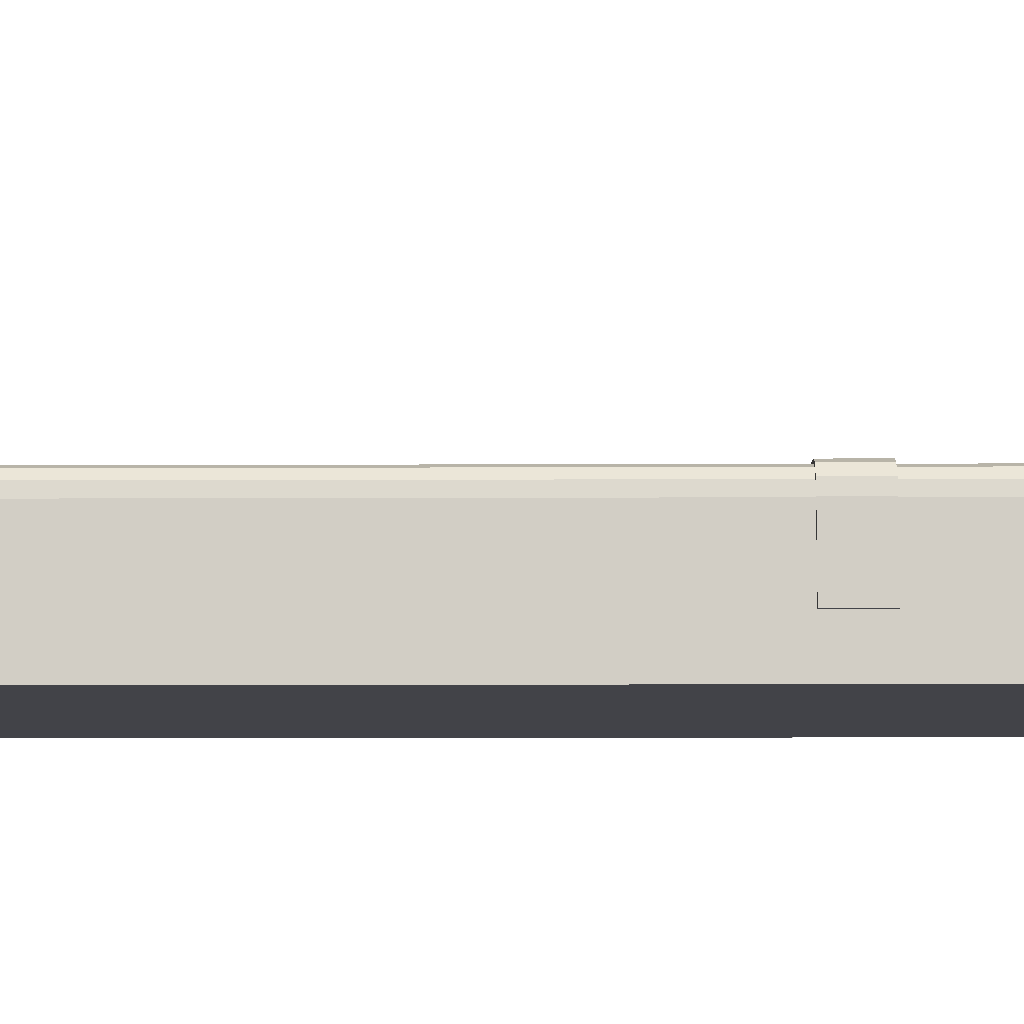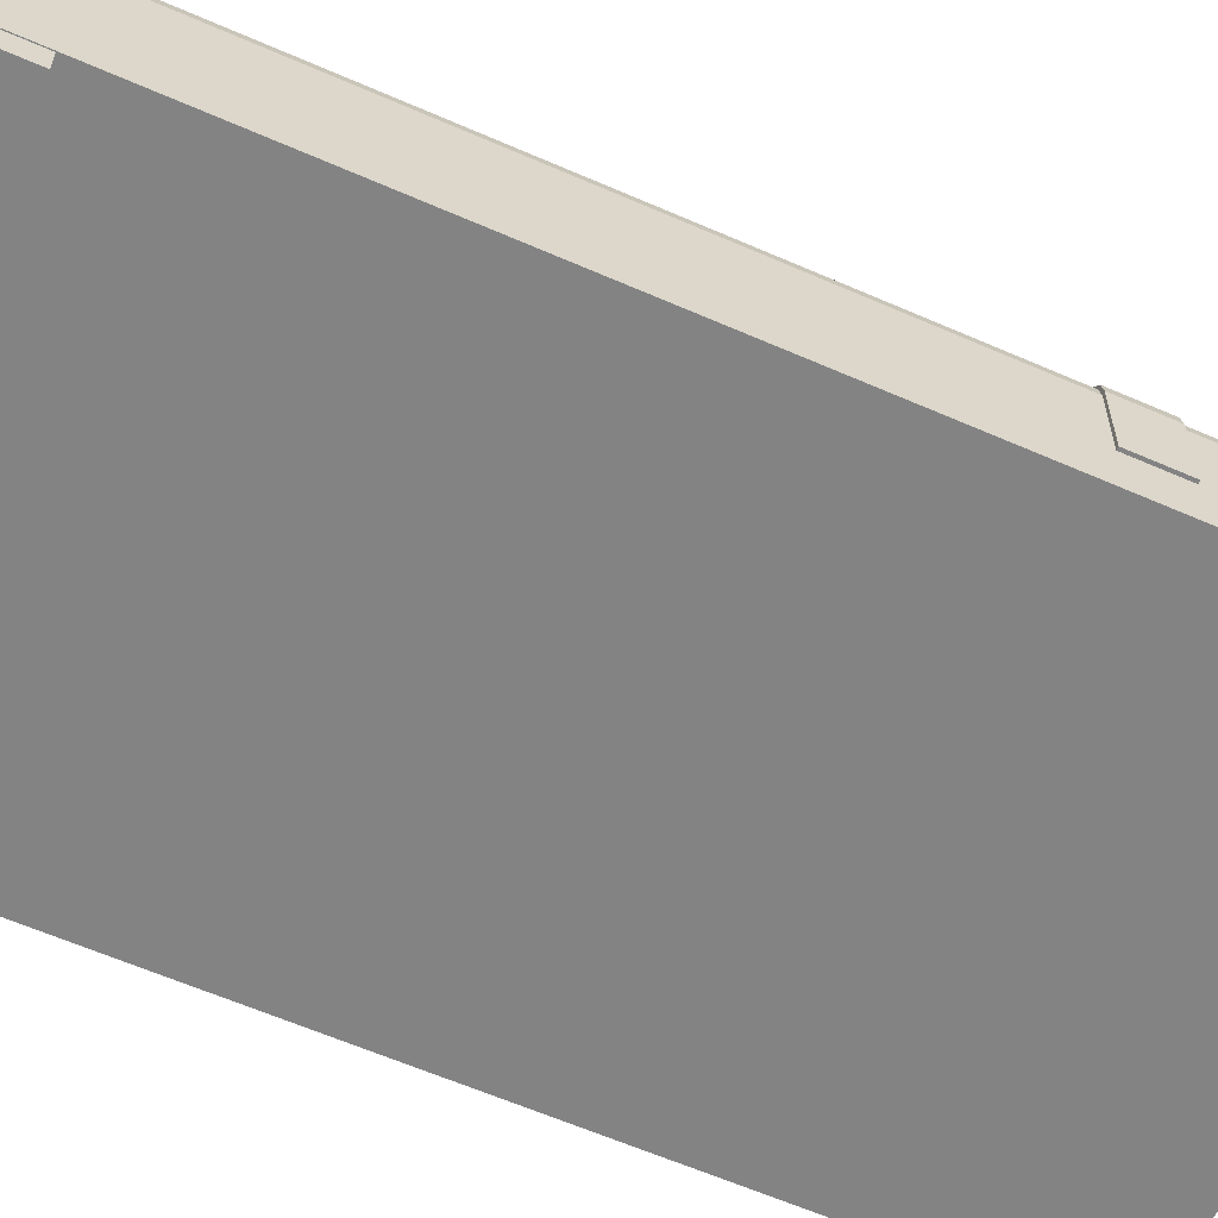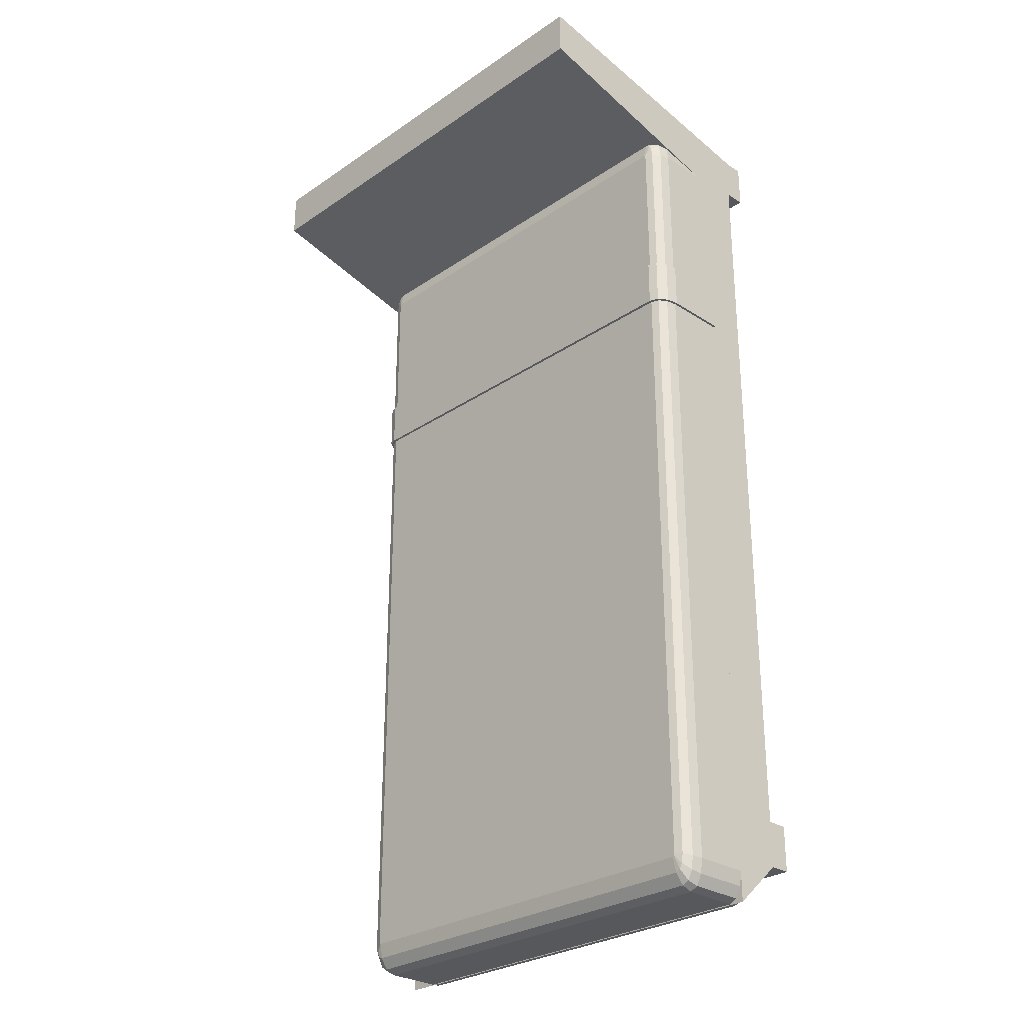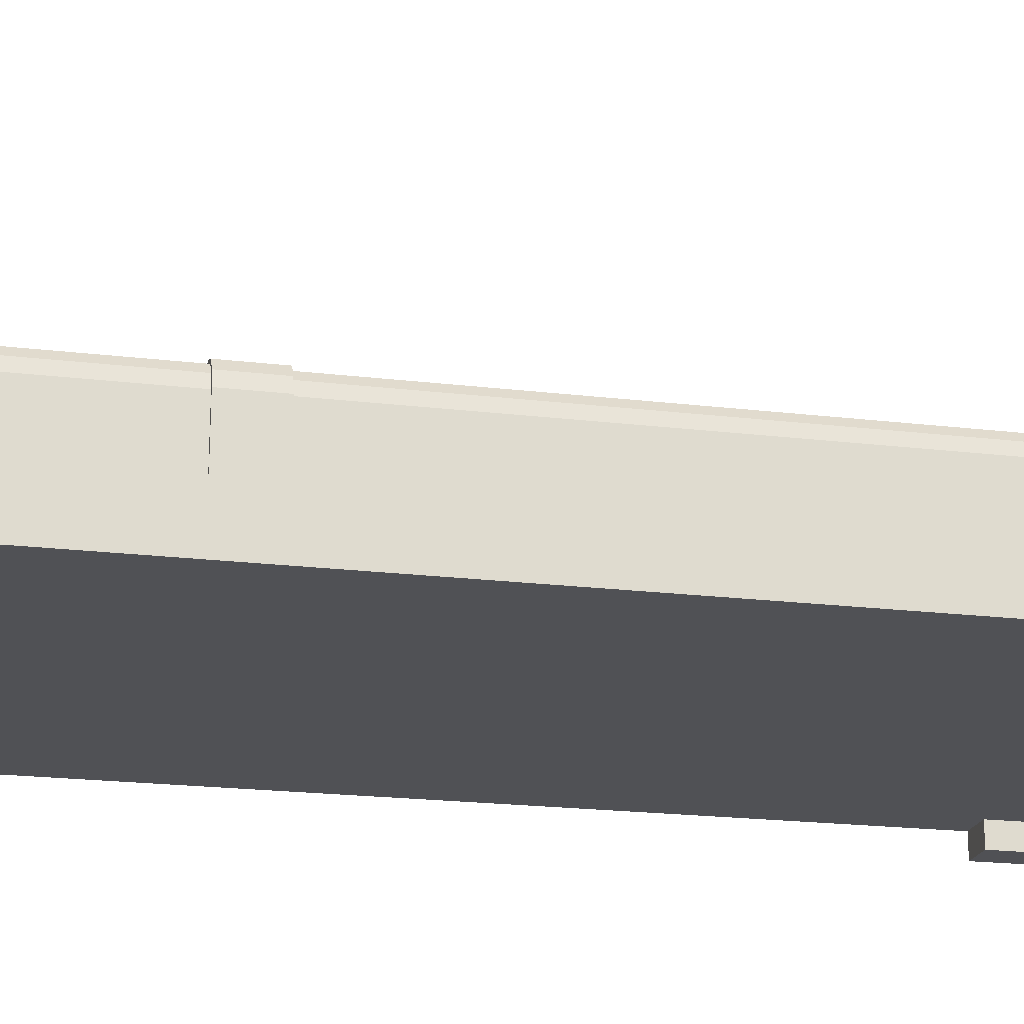
<metadata>
{"format":"obj","ext":"obj","renderer":"f3d","projection":"perspective","resolution":1024,"background":"white","views":[{"elev":-7.6,"azim":90.7,"up":"+Z"},{"elev":-61.2,"azim":65.9,"up":"+Z"},{"elev":-28.2,"azim":45.6,"up":"+Y"},{"elev":-20.2,"azim":-102.6,"up":"+Z"}]}
</metadata>
<code>
v 0.3816 -0.05793 -0.04924
v 0.3816 -0.05793 -0.04924
v 0.3816 -0.133 -0.04924
v 0.3816 -0.133 -0.04924
v 0.3712 -0.133 -0.03454
v 0.3712 -0.133 -0.03454
v 0.3712 -0.133 -0.03454
v 0.3712 -0.05793 -0.03454
v 0.3712 -0.05793 -0.03454
v 0.3712 -0.05793 -0.03454
v 0.3852 -0.05793 -0.06823
v 0.3852 -0.05793 -0.06823
v 0.3687 -0.05793 -0.03868
v 0.3687 -0.05793 -0.03868
v 0.3687 -0.05793 -0.03868
v 0.3777 -0.05793 -0.05139
v 0.3777 -0.05793 -0.05139
v 0.381 -0.05793 -0.06875
v 0.381 -0.05793 -0.06875
v 0.3777 -0.133 -0.05139
v 0.3777 -0.133 -0.05139
v 0.3687 0.1867 -0.03868
v 0.3687 0.1867 -0.03868
v 0.381 -0.133 -0.06875
v 0.381 -0.133 -0.06875
v 0.3777 0.189 -0.05139
v 0.381 0.1898 -0.06875
v 0.3667 0.2012 -0.03868
v 0.3667 0.2012 -0.03868
v 0.3747 0.2101 -0.05139
v 0.3747 0.2101 -0.05139
v 0.3777 0.2134 -0.06875
v 0.367 0.225 -0.05139
v 0.367 0.225 -0.05139
v 0.367 0.225 -0.05139
v 0.3623 0.2095 -0.03868
v 0.3687 0.2306 -0.06875
v 0.3687 0.2306 -0.06875
v 0.3559 0.2306 -0.05139
v 0.3559 0.2306 -0.05139
v 0.3564 0.2369 -0.06875
v 0.3564 0.2369 -0.1716
v -0.3173 0.2369 -0.06875
v -0.3173 0.2369 -0.1716
v -0.3296 0.2306 -0.1716
v -0.3296 0.2306 -0.1716
v -0.3296 0.2306 -0.06875
v -0.3296 0.2306 -0.06875
v -0.3386 0.2134 -0.1716
v -0.3386 0.2134 -0.06875
v -0.3357 0.2101 -0.05139
v -0.3357 0.2101 -0.05139
v -0.3419 0.1898 -0.06875
v -0.3279 0.225 -0.05139
v -0.3279 0.225 -0.05139
v -0.3279 0.225 -0.05139
v -0.3276 0.2012 -0.03868
v -0.3276 0.2012 -0.03868
v -0.3232 0.2095 -0.03868
v -0.3169 0.2306 -0.05139
v -0.3169 0.2306 -0.05139
v -0.3157 0.2134 -0.03868
v -0.3166 0.1885 -0.03404
v -0.314 0.1898 -0.03404
v -0.3173 0.1898 -0.03435
v 0.3547 0.2134 -0.03868
v 0.3531 0.1898 -0.03404
v 0.3557 0.1885 -0.03404
v 0.3564 -0.05793 -0.03404
v 0.3564 -0.05793 -0.03404
v 0.3564 0.1836 -0.03404
v 0.3564 0.1898 -0.03435
v 0.357 -0.05793 -0.02921
v 0.357 -0.05793 -0.02921
v 0.3564 -0.133 -0.03404
v 0.3564 -0.133 -0.03404
v -0.318 -0.05793 -0.02921
v -0.318 -0.05793 -0.02921
v -0.3173 -0.133 -0.03404
v -0.3173 -0.133 -0.03404
v -0.3173 -0.05793 -0.03404
v -0.3173 -0.05793 -0.03404
v -0.3321 -0.05793 -0.03454
v -0.3321 -0.05793 -0.03454
v -0.3321 -0.05793 -0.03454
v -0.3296 -0.133 -0.03868
v -0.3296 -0.133 -0.03868
v -0.3296 -0.133 -0.03868
v -0.3296 -0.05793 -0.03868
v -0.3296 -0.05793 -0.03868
v -0.3296 -0.05793 -0.03868
v -0.3173 0.1836 -0.03404
v -0.3296 0.1867 -0.03868
v -0.3296 0.1867 -0.03868
v -0.3386 0.189 -0.05139
v -0.3386 -0.05793 -0.05139
v -0.3386 -0.05793 -0.05139
v -0.3426 -0.05793 -0.04924
v -0.3426 -0.05793 -0.04924
v -0.3386 -0.133 -0.05139
v -0.3386 -0.133 -0.05139
v -0.3462 -0.05793 -0.06823
v -0.3462 -0.05793 -0.06823
v -0.3419 -0.05793 -0.06875
v -0.3419 -0.05793 -0.06875
v -0.3419 -0.133 -0.06875
v -0.3419 -0.133 -0.06875
v -0.3419 -0.05793 -0.1716
v -0.3419 -0.05793 -0.1716
v -0.3419 -0.05793 -0.1716
v -0.3419 0.1898 -0.1716
v -0.3462 -0.05793 -0.1716
v -0.3462 -0.05793 -0.1716
v -0.3462 -0.05793 -0.1716
v -0.3419 -0.133 -0.1716
v -0.3419 -0.133 -0.1716
v -0.3419 -0.133 -0.1716
v -0.3462 -0.133 -0.1716
v -0.3462 -0.133 -0.1716
v -0.3462 -0.133 -0.1716
v -0.3462 -0.133 -0.06823
v -0.3462 -0.133 -0.06823
v -0.3426 -0.133 -0.04924
v -0.3426 -0.133 -0.04924
v -0.3321 -0.133 -0.03454
v -0.3321 -0.133 -0.03454
v -0.3321 -0.133 -0.03454
v -0.318 -0.133 -0.02921
v -0.318 -0.133 -0.02921
v 0.357 -0.133 -0.02921
v 0.357 -0.133 -0.02921
v -0.3419 -1.135 -0.06875
v -0.3419 -1.135 -0.1716
v -0.3386 -1.158 -0.06875
v -0.3386 -1.158 -0.1716
v -0.3296 -1.176 -0.1716
v -0.3296 -1.176 -0.1716
v -0.3296 -1.176 -0.06875
v -0.3296 -1.176 -0.06875
v -0.3173 -1.182 -0.1716
v -0.3173 -1.182 -0.06875
v 0.3564 -1.182 -0.1716
v 0.3564 -1.182 -0.06875
v 0.3687 -1.176 -0.1716
v 0.3687 -1.176 -0.1716
v 0.3777 -1.158 -0.1716
v 0.3777 -1.158 -0.06875
v 0.3687 -1.176 -0.06875
v 0.3687 -1.176 -0.06875
v 0.367 -1.17 -0.05139
v 0.367 -1.17 -0.05139
v 0.367 -1.17 -0.05139
v 0.3559 -1.176 -0.05139
v 0.3559 -1.176 -0.05139
v 0.3623 -1.155 -0.03868
v 0.3547 -1.158 -0.03868
v -0.3157 -1.158 -0.03868
v -0.3169 -1.176 -0.05139
v -0.3169 -1.176 -0.05139
v -0.3232 -1.155 -0.03868
v -0.3279 -1.17 -0.05139
v -0.3279 -1.17 -0.05139
v -0.3279 -1.17 -0.05139
v -0.3276 -1.146 -0.03868
v -0.3276 -1.146 -0.03868
v -0.3357 -1.155 -0.05139
v -0.3357 -1.155 -0.05139
v -0.3386 -1.134 -0.05139
v -0.3296 -1.132 -0.03868
v -0.3296 -1.132 -0.03868
v -0.3173 -1.129 -0.03404
v -0.3166 -1.134 -0.03404
v -0.3173 -1.135 -0.03435
v -0.314 -1.135 -0.03404
v 0.3531 -1.135 -0.03404
v 0.3557 -1.134 -0.03404
v 0.3564 -1.129 -0.03404
v 0.3564 -1.135 -0.03435
v 0.3687 -1.132 -0.03868
v 0.3687 -1.132 -0.03868
v 0.3667 -1.146 -0.03868
v 0.3667 -1.146 -0.03868
v 0.3777 -1.134 -0.05139
v 0.3747 -1.155 -0.05139
v 0.3747 -1.155 -0.05139
v 0.381 -1.135 -0.06875
v 0.381 -1.135 -0.1716
v 0.381 -0.133 -0.1716
v 0.381 -0.133 -0.1716
v 0.381 -0.133 -0.1716
v 0.3852 -0.133 -0.06823
v 0.3852 -0.133 -0.06823
v 0.3852 -0.133 -0.1716
v 0.3852 -0.133 -0.1716
v 0.3852 -0.133 -0.1716
v 0.3852 -0.05793 -0.1716
v 0.3852 -0.05793 -0.1716
v 0.3852 -0.05793 -0.1716
v 0.381 -0.05793 -0.1716
v 0.381 -0.05793 -0.1716
v 0.381 -0.05793 -0.1716
v 0.381 0.1898 -0.1716
v 0.3777 0.2134 -0.1716
v 0.3687 0.2306 -0.1716
v 0.3687 0.2306 -0.1716
v 0.3687 -0.133 -0.03868
v 0.3687 -0.133 -0.03868
v 0.3687 -0.133 -0.03868
v 0.3267 0.2731 -0.241
v 0.3267 0.2731 -0.241
v 0.3267 0.2731 -0.241
v 0.3267 0.2731 -0.241
v 0.3267 0.2731 -0.241
v 0.3804 0.2731 -0.2764
v 0.3804 0.2731 -0.2764
v 0.3804 0.2731 -0.2764
v 0.3267 0.2731 -0.2764
v 0.3267 0.2731 -0.2764
v 0.3267 0.2731 -0.2764
v 0.3804 0.2731 -0.241
v 0.3804 0.2731 -0.241
v 0.3804 0.2731 -0.241
v 0.3804 0.2731 -0.241
v 0.3267 0.1995 -0.2764
v 0.3267 0.1995 -0.2764
v 0.3267 0.1995 -0.2764
v -0.3654 0.3497 0.2115
v -0.3654 0.3497 0.2115
v -0.3654 0.3497 0.2115
v 0.3804 0.1995 -0.241
v 0.3804 0.1995 -0.241
v 0.3804 0.1995 -0.241
v 0.3804 0.1995 -0.241
v 0.3804 0.1995 -0.2764
v 0.3804 0.1995 -0.2764
v 0.3804 0.1995 -0.2764
v 0.3267 0.1995 -0.241
v 0.3267 0.1995 -0.241
v 0.3267 0.1995 -0.241
v 0.3267 0.1995 -0.241
v 0.3267 0.1995 -0.241
v -0.3117 0.2731 -0.241
v -0.3117 0.2731 -0.241
v -0.3117 0.2731 -0.241
v 0.381 0.3497 0.2115
v 0.381 0.3497 0.2115
v 0.381 0.3497 0.2115
v 0.381 0.2731 -0.241
v 0.381 0.2731 -0.241
v 0.381 0.2731 -0.241
v 0.3267 -0.04515 -0.241
v 0.3267 -0.04515 -0.241
v -0.3654 0.2731 -0.241
v -0.3654 0.2731 -0.241
v -0.3117 0.199 -0.241
v -0.3117 0.199 -0.241
v -0.3117 0.199 -0.241
v 0.381 0.2755 0.2115
v 0.381 0.2755 0.2115
v 0.381 0.2755 0.2115
v 0.3804 -0.04515 -0.241
v 0.3262 -1.036 -0.241
v 0.3262 -1.036 -0.241
v 0.3262 -1.036 -0.241
v -0.3117 0.2731 -0.2764
v -0.3117 0.2731 -0.2764
v -0.3117 0.2731 -0.2764
v -0.3654 0.2755 0.2115
v -0.3654 0.2755 0.2115
v -0.3654 0.2755 0.2115
v -0.3117 -1.036 -0.241
v -0.3117 -1.036 -0.241
v -0.3117 -1.036 -0.241
v 0.381 -1.111 -0.241
v 0.381 -1.111 -0.241
v 0.381 -1.111 -0.241
v -0.3117 -1.111 -0.241
v -0.3117 -1.111 -0.241
v -0.3117 -1.111 -0.241
v 0.3799 -1.036 -0.241
v 0.3799 -1.036 -0.241
v 0.3799 -1.036 -0.241
v -0.3654 0.2731 -0.2764
v -0.3654 0.2731 -0.2764
v -0.3654 0.2731 -0.2764
v -0.3654 0.199 -0.2764
v -0.3654 0.199 -0.2764
v -0.3654 0.199 -0.2764
v -0.3654 -1.036 -0.241
v -0.3654 -1.036 -0.241
v -0.3654 -1.036 -0.241
v -0.3117 0.199 -0.2764
v -0.3117 0.199 -0.2764
v -0.3117 0.199 -0.2764
v 0.381 0.1895 -0.16
v 0.381 0.1895 -0.16
v 0.381 0.1895 -0.16
v -0.3654 0.1895 -0.16
v -0.3654 0.1895 -0.16
v -0.3654 0.1895 -0.16
v 0.3799 -1.111 -0.241
v 0.3799 -1.111 -0.241
v 0.3799 -1.111 -0.241
v 0.3262 -1.111 -0.241
v 0.3262 -1.111 -0.241
v 0.3262 -1.111 -0.241
v 0.3799 -1.036 -0.2764
v 0.3799 -1.036 -0.2764
v 0.3799 -1.036 -0.2764
v -0.3654 0.199 -0.241
v -0.3654 0.199 -0.241
v -0.3654 0.199 -0.241
v -0.3117 -1.036 -0.2764
v -0.3117 -1.036 -0.2764
v -0.3117 -1.036 -0.2764
v 0.381 -1.183 -0.16
v 0.381 -1.183 -0.16
v 0.381 -1.183 -0.16
v 0.3262 -1.111 -0.2764
v 0.3262 -1.111 -0.2764
v 0.3262 -1.111 -0.2764
v 0.3262 -1.036 -0.2764
v 0.3262 -1.036 -0.2764
v 0.3262 -1.036 -0.2764
v -0.3117 -1.111 -0.2764
v -0.3117 -1.111 -0.2764
v -0.3117 -1.111 -0.2764
v -0.3654 -1.036 -0.2764
v -0.3654 -1.036 -0.2764
v -0.3654 -1.036 -0.2764
v -0.3654 -1.111 -0.241
v -0.3654 -1.111 -0.241
v 0.3799 -1.111 -0.2764
v 0.3799 -1.111 -0.2764
v 0.3799 -1.111 -0.2764
v -0.3654 -1.111 -0.2764
v -0.3654 -1.111 -0.2764
v -0.3654 -1.111 -0.2764
v -0.3654 -1.183 -0.16
v -0.3654 -1.183 -0.16
v -0.3654 -1.183 -0.16
f 3 12 1
f 1 5 3
f 5 1 10
f 2 13 9
f 11 17 2
f 2 17 13
f 11 19 17
f 23 14 16
f 20 14 16
f 26 16 18
f 24 16 18
f 16 24 20
f 16 26 23
f 18 27 26
f 29 23 26
f 31 26 27
f 26 31 29
f 27 32 31
f 28 30 34
f 33 31 32
f 34 36 28
f 32 37 33
f 36 34 39
f 35 38 41
f 41 40 35
f 42 41 38
f 40 41 43
f 41 42 44
f 44 43 41
f 43 44 45
f 45 47 43
f 50 48 46
f 46 49 50
f 50 51 56
f 51 50 53
f 53 50 49
f 56 48 50
f 55 52 58
f 58 59 55
f 61 55 59
f 47 54 60
f 59 62 61
f 39 61 62
f 43 60 40
f 60 43 47
f 65 63 62
f 63 64 62
f 66 62 64
f 62 59 65
f 62 66 39
f 64 67 66
f 66 67 68
f 68 36 66
f 39 66 36
f 69 68 67
f 69 71 68
f 72 68 71
f 68 72 36
f 71 28 72
f 28 36 72
f 71 22 28
f 22 71 69
f 9 70 73
f 9 13 70
f 69 15 22
f 15 75 69
f 70 78 73
f 79 69 75
f 82 78 70
f 69 79 81
f 81 69 63
f 69 64 63
f 69 67 64
f 82 83 78
f 86 81 79
f 91 83 82
f 63 92 81
f 81 86 90
f 90 81 92
f 92 63 65
f 92 94 90
f 92 65 58
f 58 94 92
f 89 93 95
f 95 93 57
f 96 95 53
f 95 96 89
f 53 95 51
f 57 51 95
f 96 88 100
f 88 96 89
f 97 98 91
f 97 102 98
f 100 105 96
f 104 102 97
f 53 105 96
f 105 100 106
f 109 102 104
f 106 108 105
f 105 53 111
f 111 108 105
f 49 111 53
f 102 109 113
f 108 106 115
f 110 118 114
f 118 110 116
f 120 103 112
f 103 120 121
f 119 107 122
f 107 119 117
f 121 99 103
f 99 121 123
f 122 101 124
f 122 107 101
f 123 84 99
f 84 123 127
f 124 87 125
f 124 101 87
f 128 85 126
f 125 80 129
f 125 87 80
f 129 80 130
f 131 77 128
f 85 128 77
f 76 6 130
f 7 74 131
f 77 131 74
f 76 130 80
f 115 133 132
f 132 106 115
f 133 135 134
f 134 132 133
f 134 135 137
f 139 136 140
f 137 138 134
f 140 141 139
f 141 140 142
f 142 143 141
f 143 142 144
f 145 146 147
f 147 148 145
f 144 149 143
f 149 150 153
f 151 148 147
f 153 143 149
f 154 152 155
f 155 156 154
f 154 156 157
f 157 158 154
f 143 153 159
f 158 157 160
f 160 162 158
f 141 159 161
f 159 141 143
f 162 160 164
f 164 166 162
f 163 167 134
f 134 138 163
f 161 139 141
f 167 168 132
f 168 167 165
f 132 134 167
f 165 169 168
f 100 168 169
f 168 100 106
f 106 132 168
f 169 88 100
f 86 170 171
f 171 170 164
f 171 172 75
f 75 79 171
f 171 79 86
f 173 172 171
f 164 173 171
f 157 172 173
f 173 164 160
f 173 160 157
f 172 174 75
f 157 174 172
f 174 175 75
f 156 175 174
f 174 157 156
f 176 175 156
f 175 176 75
f 177 176 178
f 176 177 75
f 155 178 176
f 156 155 176
f 178 181 180
f 178 180 177
f 181 178 155
f 182 184 183
f 183 179 182
f 152 185 181
f 181 155 152
f 186 183 184
f 184 147 186
f 147 184 151
f 183 186 24
f 24 186 187
f 146 187 186
f 186 147 146
f 187 188 24
f 190 192 25
f 18 188 24
f 192 190 194
f 189 196 193
f 196 189 200
f 188 18 199
f 27 18 199
f 19 198 201
f 199 202 27
f 32 27 202
f 202 203 32
f 32 203 204
f 204 37 32
f 38 205 42
f 197 191 195
f 191 197 12
f 198 19 11
f 12 3 191
f 21 192 4
f 25 192 21
f 179 183 20
f 24 20 183
f 20 208 179
f 180 207 75
f 75 177 180
f 206 6 76
f 206 4 6
f 21 4 206
f 14 20 208
f 75 15 207
f 91 98 83
f 74 7 8
f 65 59 58
f 209 215 217
f 215 209 220
f 214 224 218
f 225 213 219
f 209 227 220
f 210 222 231
f 233 216 221
f 224 214 235
f 213 225 239
f 242 227 209
f 245 220 227
f 231 240 210
f 249 232 223
f 216 233 236
f 230 226 234
f 226 230 238
f 251 212 241
f 227 242 253
f 211 255 244
f 220 245 250
f 228 258 246
f 232 252 237
f 232 249 261
f 264 211 252
f 265 253 242
f 254 268 229
f 255 211 272
f 256 266 243
f 259 248 247
f 258 228 269
f 252 232 261
f 275 261 249
f 277 211 264
f 264 252 280
f 253 265 283
f 287 268 254
f 272 211 277
f 291 255 272
f 266 256 292
f 296 248 259
f 299 260 270
f 280 252 261
f 302 261 275
f 296 276 248
f 306 277 264
f 307 262 281
f 267 288 284
f 285 287 254
f 310 268 287
f 278 313 273
f 255 291 311
f 314 290 271
f 257 286 293
f 288 267 294
f 260 299 295
f 310 298 268
f 280 261 302
f 317 301 274
f 276 296 316
f 305 317 279
f 263 321 304
f 262 307 322
f 303 308 282
f 286 257 312
f 313 278 326
f 289 298 310
f 290 314 328
f 300 318 297
f 301 317 305
f 279 317 332
f 321 263 323
f 320 301 305
f 309 319 324
f 308 303 333
f 279 337 327
f 336 315 325
f 331 298 289
f 315 336 329
f 330 338 289
f 318 300 340
f 332 317 339
f 337 279 332
f 301 320 334
f 319 309 335
f 298 331 341
f 331 289 338

</code>
